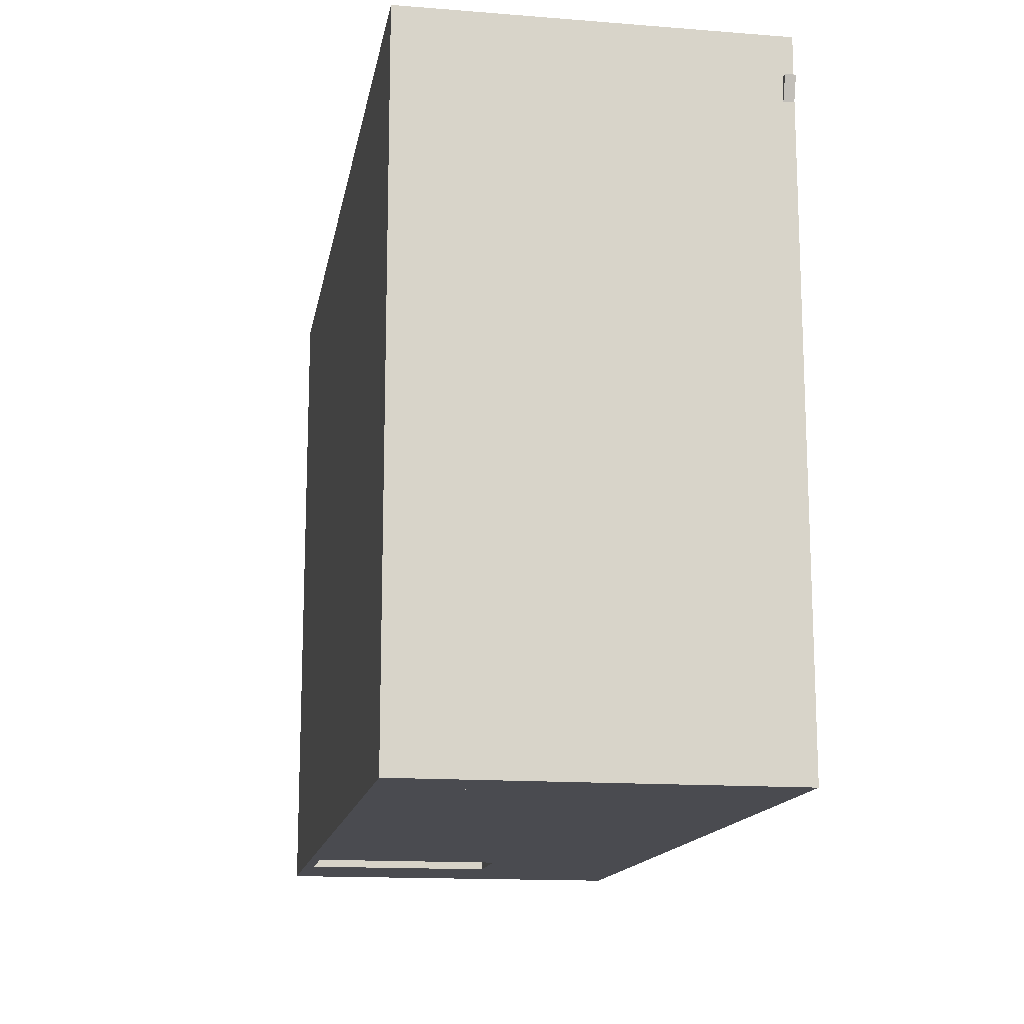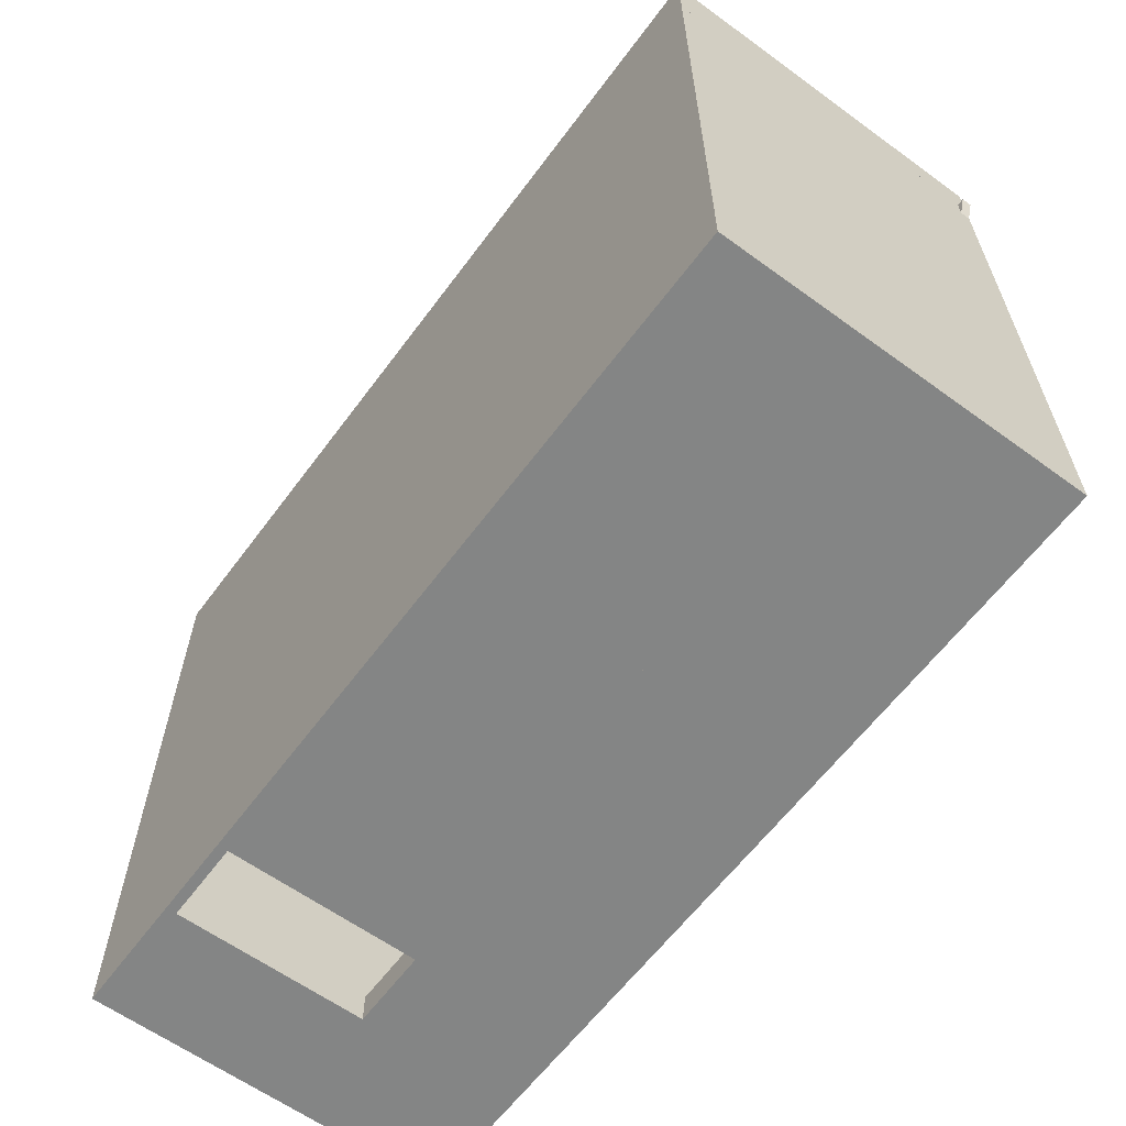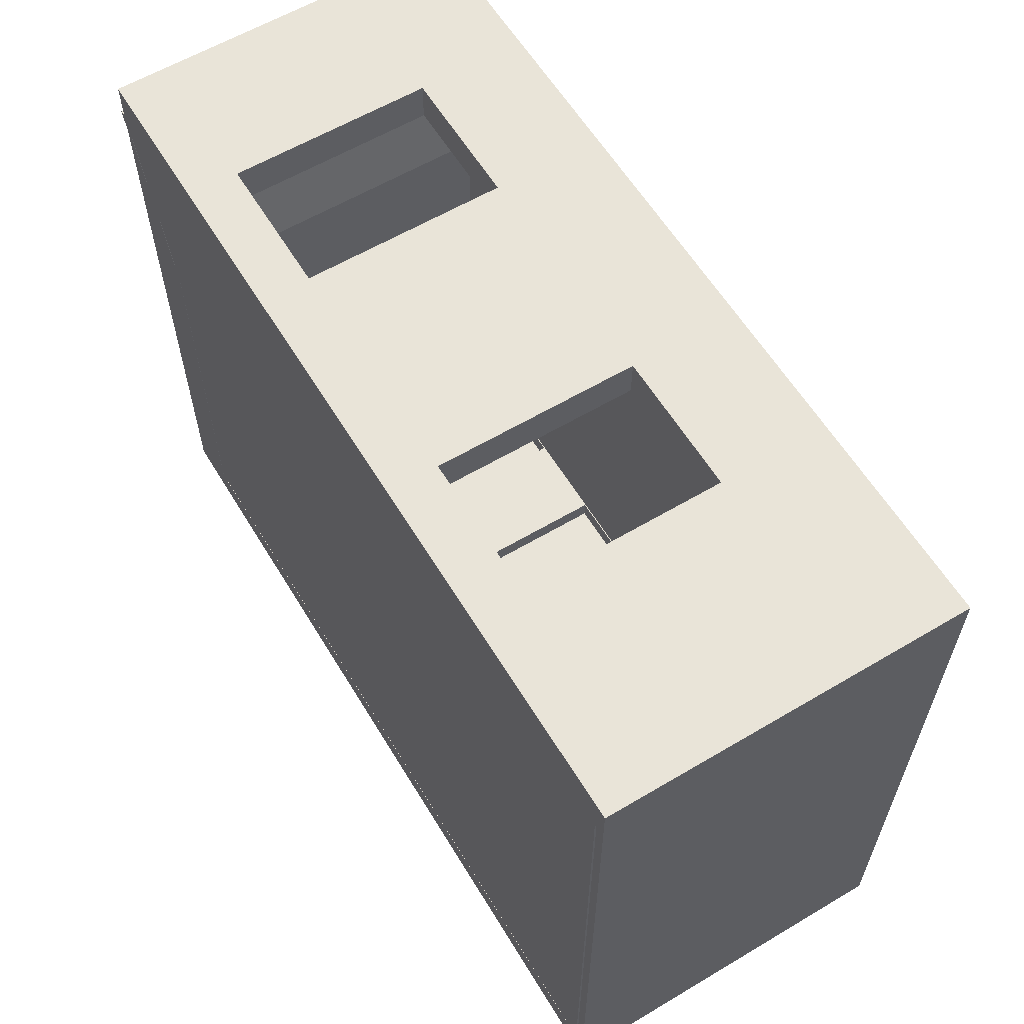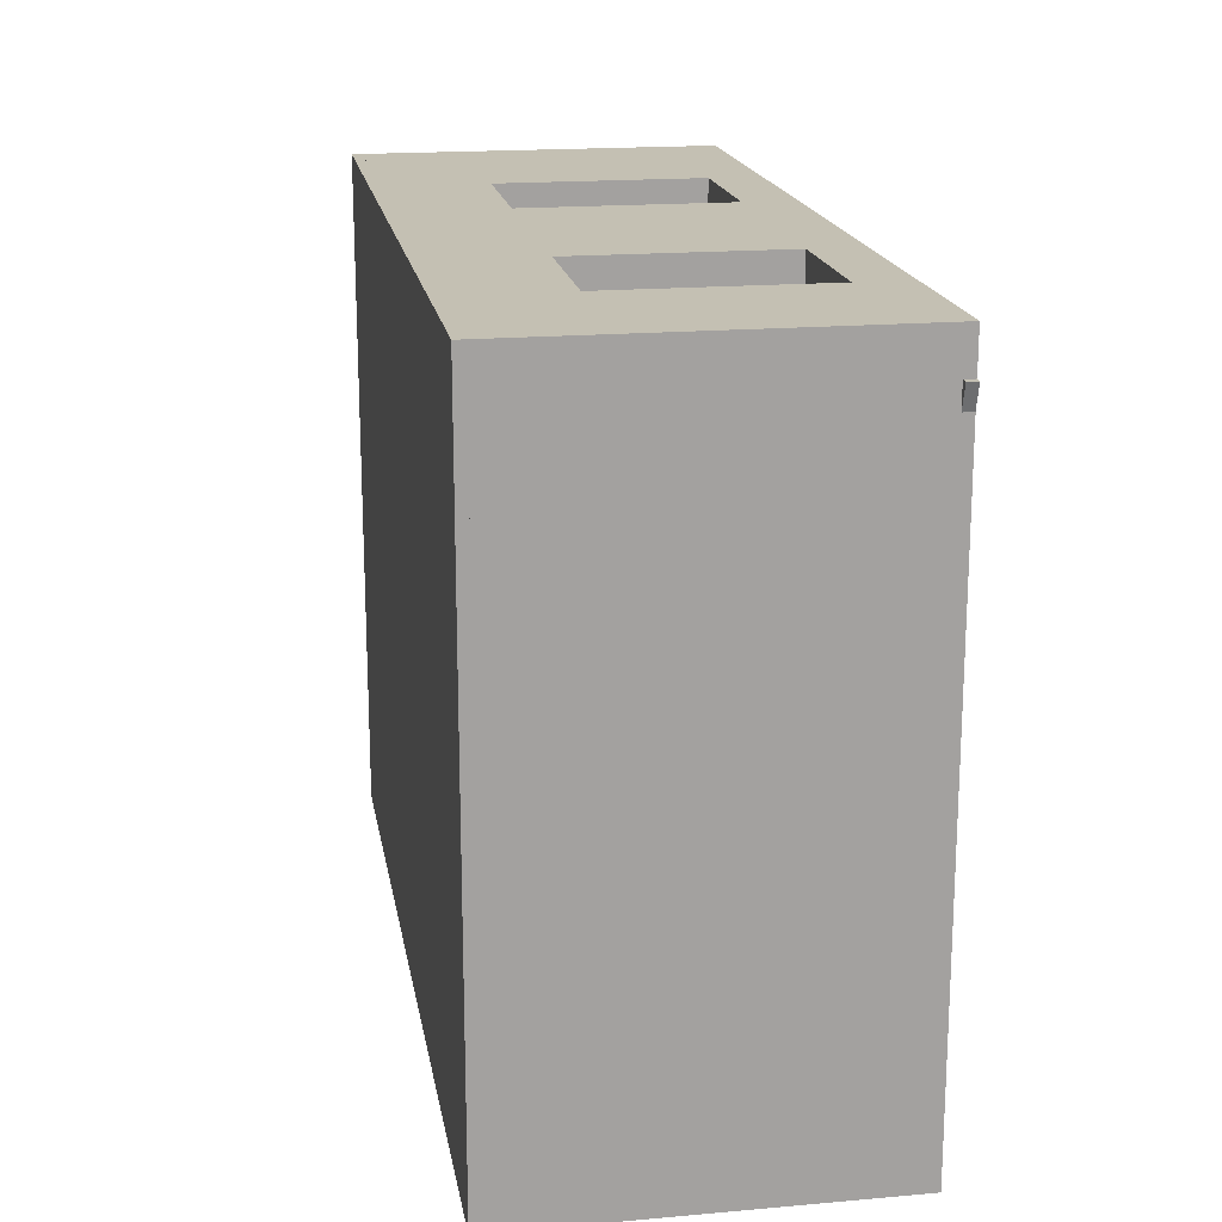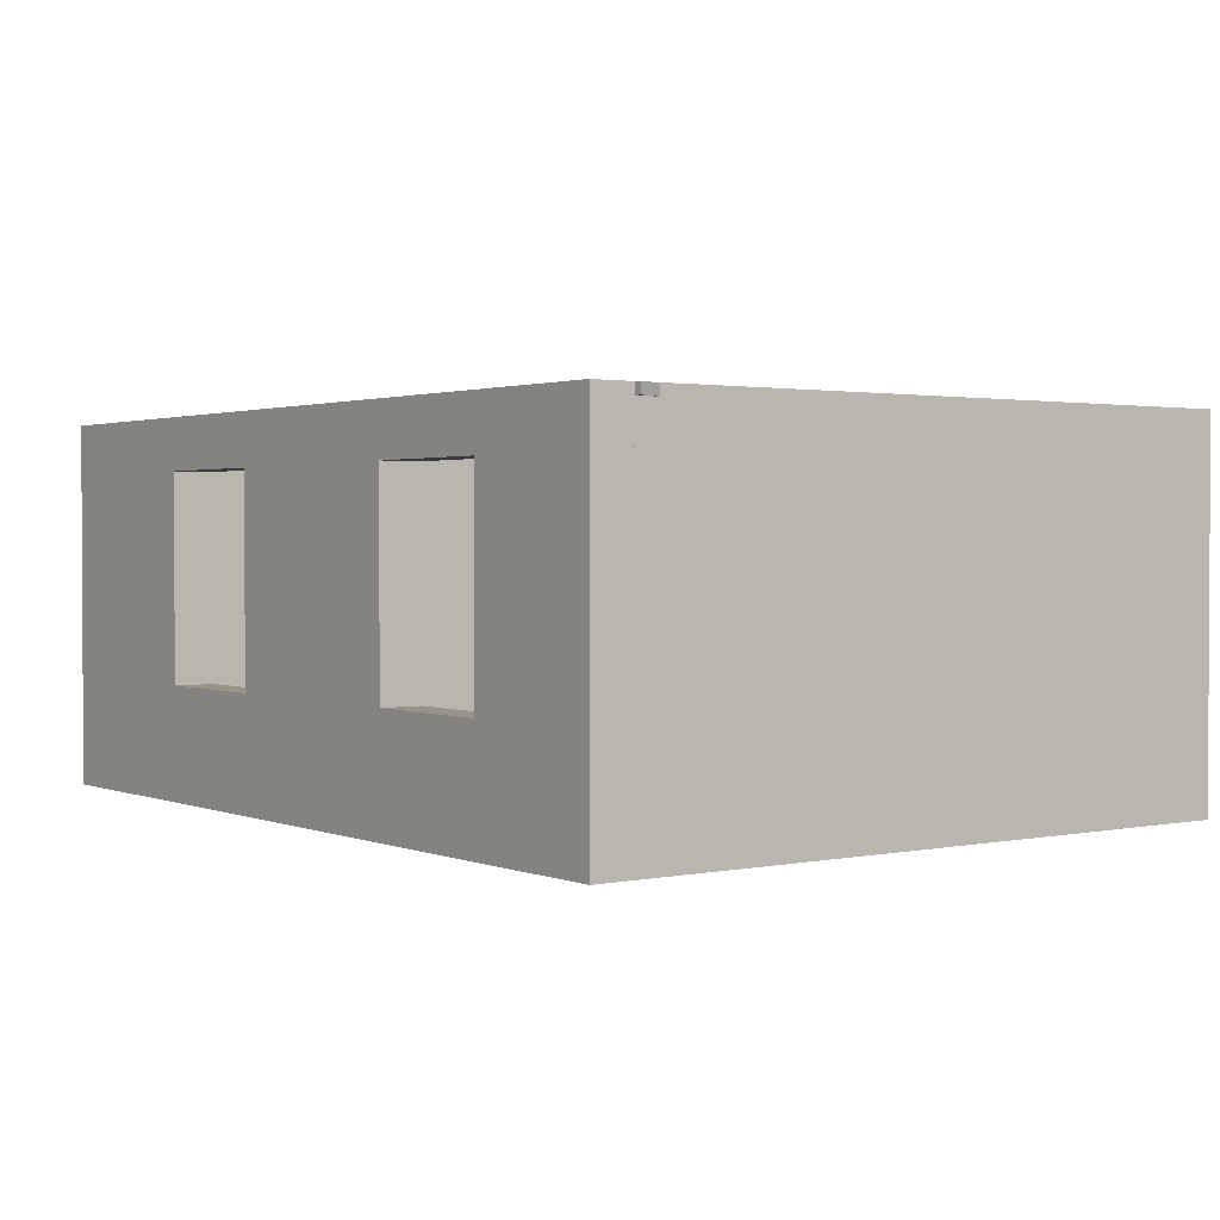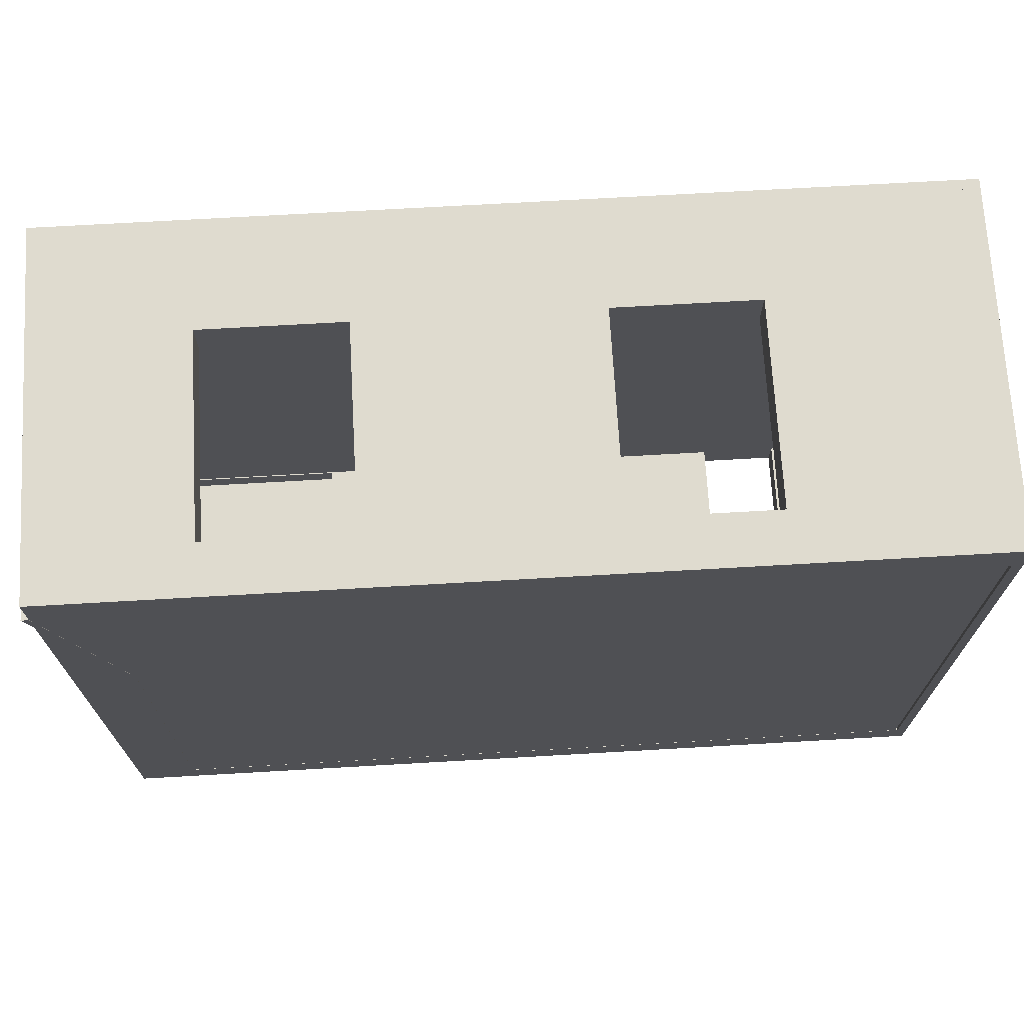
<metadata>
{"format":"obj","ext":"obj","renderer":"f3d","projection":"perspective","resolution":1024,"background":"white","views":[{"elev":-14.6,"azim":80.3,"up":"+Z"},{"elev":-61.6,"azim":53.5,"up":"+Z"},{"elev":60.4,"azim":-121.2,"up":"+Z"},{"elev":18.0,"azim":80.3,"up":"+Z"},{"elev":1.7,"azim":53.7,"up":"+Y"},{"elev":70.5,"azim":176.7,"up":"+Z"}]}
</metadata>
<code>
o sala305
v 3 0.01 -6.3
v 3 0.01 -6
v 5.4 0.01 -6
v 5.4 0.01 -6.3
v 5.4 1.71 -6
v 5.4 1.71 -6.3
v 3 1.71 -6
v 3 1.71 -6.3
v 8.6 0 -6
v 6.329 0.009617 -6
v 8 3.5 -6
v 6.329 1.71 -6
v 8.6 0.009617 -6
v 8 1.71 -6
v 1.9 1.9 -6
v 1.9 0 -6
v 0 3.5 -6
v 1.1 1.9 -6
v 0 0 -6
v 1.1 0 -6
v 0 3.5 -6.3
v 8 3.5 -6.3
v 1.9 0 -6.3
v 1.9 1.9 -6.3
v 8 1.71 -6.3
v 6.329 1.71 -6.3
v 6.329 0.009617 -6.3
v 8.6 0.009617 -6.3
v 0 0 -6.3
v 1.1 1.9 -6.3
v 1.1 0 -6.3
v 8.6 -0.1 -6.3
v -0.1 -0.1 -6.3
v -0.1 0 -6.3
v -0.1 0 0.4
v 8.6 0 0.4
v 8.6 -0.1 0.4
v -0.1 -0.1 0.4
v 8 0.009617 -6.3
v 8 3.5 -6.3
v 8.6 3.5 -6.3
v 8.6 0.009617 -6.3
v 8.6 0.009617 -6
v 8 0.009617 -6
v 8 3.5 -2
v 8.6 3.5 0
v 8 0 -2
v 8 0 -6
v 8.6 0 0
v 8.6 0 -6
v 0.02497 3.498 -0.000408
v 0.02497 3.398 -0.000408
v 8.675 3.398 -0.000408
v 8.675 3.498 -0.000408
v 0.02497 3.498 -6
v 0.02497 3.398 -6
v 8.025 3.398 -6
v 8.025 3.398 -2
v 8.025 3.498 -2
v 8.025 3.498 -6
v 3.379 0.9977 0.4
v 3.379 0.9977 0
v 1.979 0.9977 0
v 1.979 0.9977 0.4
v 3.379 2.998 0.4
v 3.379 2.998 0
v 1.979 2.998 0.4
v 1.979 2.998 0
v 8.6 3.5 0
v 7.1 3 0
v 5.7 3 0
v -0.1 3.5 0
v 8.6 0 0
v 7.1 1 0
v -0.1 0 0
v 5.7 1 0
v 8.6 3.5 0.4
v 7.1 3 0.4
v 7.1 1 0.4
v 5.7 3 0.4
v 5.7 1 0.4
v 8.6 0 0.4
v -0.1 3.5 0.4
v -0.1 0 0.4
v 0 3.5 -6
v 0 3.5 0
v 0 0 0
v 0 0 -6
v -0.1 0 -6
v -0.1 0 0
v -0.1 3.5 0
v -0.1 3.5 -6
v 6.329 0.009617 -6.2
v 8 0.009617 -6.2
v 8 1.71 -6.2
v 6.329 1.71 -6.2
v 6.329 0.009617 -6
v 8 0.009617 -6
v 6.329 1.71 -6
v 8 1.71 -6
v 8 0 -6.3
v 8 3.5 -6.3
v 8 3.5 -6
v 8 0 -6
v -0.1 3.5 -6.3
v -0.1 3.5 -6
v -0.1 0 -6.3
v -0.1 0 -6
v 1.1 0 -6.3
v 1.1 0 -6
v 1.1 1.9 -6.3
v 1.1 1.9 -6
v 1.9 1.9 -6.3
v 1.9 0 -6.3
v 1.9 0 -6
v 1.9 1.9 -6
v 5.4 0.01 -6
v 5.4 1.71 -6
v 3 1.71 -6
v 3 0.01 -6
v 3 1.71 -6.2
v 3 0.01 -6.2
v 5.4 0.01 -6.2
v 5.4 1.71 -6.2
f 1 2 3
f 3 4 1
f 4 3 5
f 5 6 4
f 6 5 7
f 7 8 6
f 8 7 2
f 2 1 8
f 3 9 10
f 11 5 12
f 10 5 3
f 10 12 5
f 9 13 10
f 12 14 11
f 11 15 7
f 7 5 11
f 16 2 7
f 7 15 16
f 16 9 3
f 3 2 16
f 17 18 15
f 15 11 17
f 19 20 18
f 18 17 19
f 21 17 11
f 11 22 21
f 23 16 15
f 15 24 23
f 22 11 14
f 14 25 22
f 25 14 12
f 12 26 25
f 26 12 10
f 10 27 26
f 27 10 13
f 13 28 27
f 29 19 17
f 17 21 29
f 24 15 18
f 18 30 24
f 30 18 20
f 20 31 30
f 32 4 27
f 26 27 4
f 32 29 31
f 4 6 26
f 22 25 26
f 31 23 32
f 23 4 32
f 26 6 22
f 23 1 4
f 22 6 8
f 8 24 22
f 23 8 1
f 27 28 32
f 8 23 24
f 29 21 30
f 30 31 29
f 21 22 24
f 24 30 21
f 33 34 29
f 29 32 33
f 34 35 19
f 35 16 20
f 20 19 35
f 31 20 16
f 16 23 31
f 36 9 16
f 16 35 36
f 19 29 34
f 37 32 9
f 28 13 9
f 9 32 28
f 9 36 37
f 38 35 34
f 34 33 38
f 32 37 38
f 38 33 32
f 35 38 37
f 37 36 35
f 39 40 41
f 41 42 39
f 42 43 44
f 44 39 42
f 41 40 45
f 45 46 41
f 47 45 44
f 40 39 44
f 44 45 40
f 44 48 47
f 41 46 43
f 49 50 43
f 43 46 49
f 43 42 41
f 50 49 47
f 47 48 50
f 45 47 49
f 49 46 45
f 48 44 43
f 43 50 48
f 51 52 53
f 53 54 51
f 55 56 52
f 52 51 55
f 56 57 58
f 58 52 56
f 58 53 52
f 55 51 59
f 51 54 59
f 59 60 55
f 60 57 56
f 56 55 60
f 59 58 57
f 57 60 59
f 54 53 58
f 58 59 54
f 61 62 63
f 63 64 61
f 65 66 62
f 62 61 65
f 67 68 66
f 66 65 67
f 64 63 68
f 68 67 64
f 69 70 71
f 72 69 66
f 71 66 69
f 71 62 66
f 69 73 74
f 74 70 69
f 73 75 76
f 75 63 62
f 76 74 73
f 62 76 75
f 62 71 76
f 72 68 63
f 63 75 72
f 66 68 72
f 77 78 79
f 77 65 80
f 80 78 77
f 81 80 65
f 65 61 81
f 82 79 81
f 81 61 82
f 83 67 65
f 83 84 64
f 84 82 61
f 65 77 83
f 61 64 84
f 64 67 83
f 79 82 77
f 79 74 76
f 76 81 79
f 78 70 74
f 74 79 78
f 80 71 70
f 70 78 80
f 81 76 71
f 71 80 81
f 83 72 75
f 75 84 83
f 77 69 72
f 72 83 77
f 82 73 69
f 69 77 82
f 84 75 73
f 73 82 84
f 85 86 87
f 87 88 85
f 89 88 87
f 87 90 89
f 89 90 91
f 91 92 89
f 92 85 88
f 88 89 92
f 91 86 85
f 85 92 91
f 90 87 86
f 86 91 90
f 93 94 95
f 95 96 93
f 93 97 98
f 98 94 93
f 96 99 97
f 97 93 96
f 95 100 99
f 99 96 95
f 101 102 95
f 103 100 95
f 104 101 94
f 95 102 103
f 95 94 101
f 94 98 104
f 105 106 103
f 103 102 105
f 107 108 106
f 106 105 107
f 108 107 109
f 109 110 108
f 109 111 112
f 112 110 109
f 105 102 113
f 101 114 113
f 107 105 111
f 113 102 101
f 113 111 105
f 111 109 107
f 113 114 115
f 115 116 113
f 111 113 116
f 116 112 111
f 104 115 114
f 114 101 104
f 117 104 97
f 97 118 117
f 97 99 118
f 115 104 117
f 104 98 97
f 116 119 118
f 118 99 116
f 115 120 119
f 119 116 115
f 106 112 116
f 116 99 106
f 108 110 112
f 103 106 99
f 112 106 108
f 117 120 115
f 99 100 103
f 121 119 120
f 120 122 121
f 121 122 123
f 123 124 121
f 124 118 119
f 119 121 124
f 123 117 118
f 118 124 123
f 122 120 117
f 117 123 122

</code>
